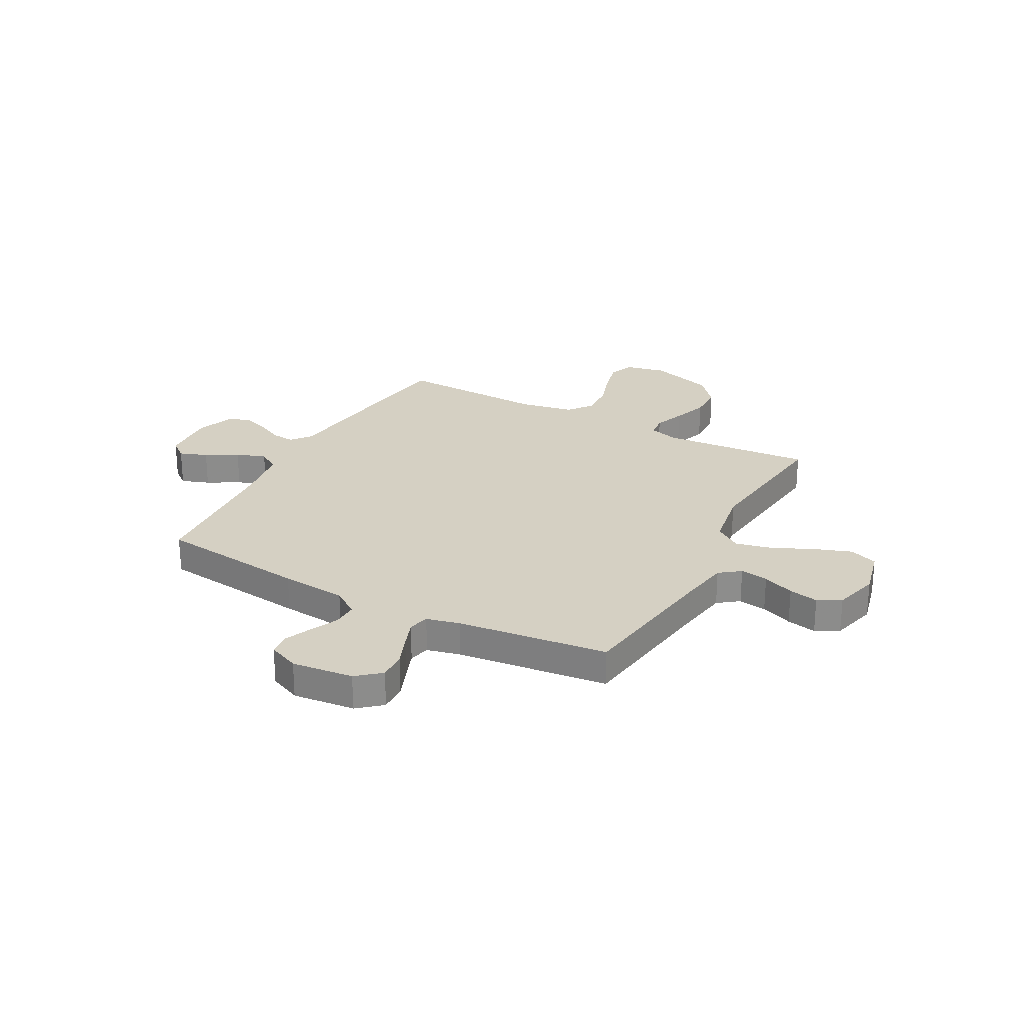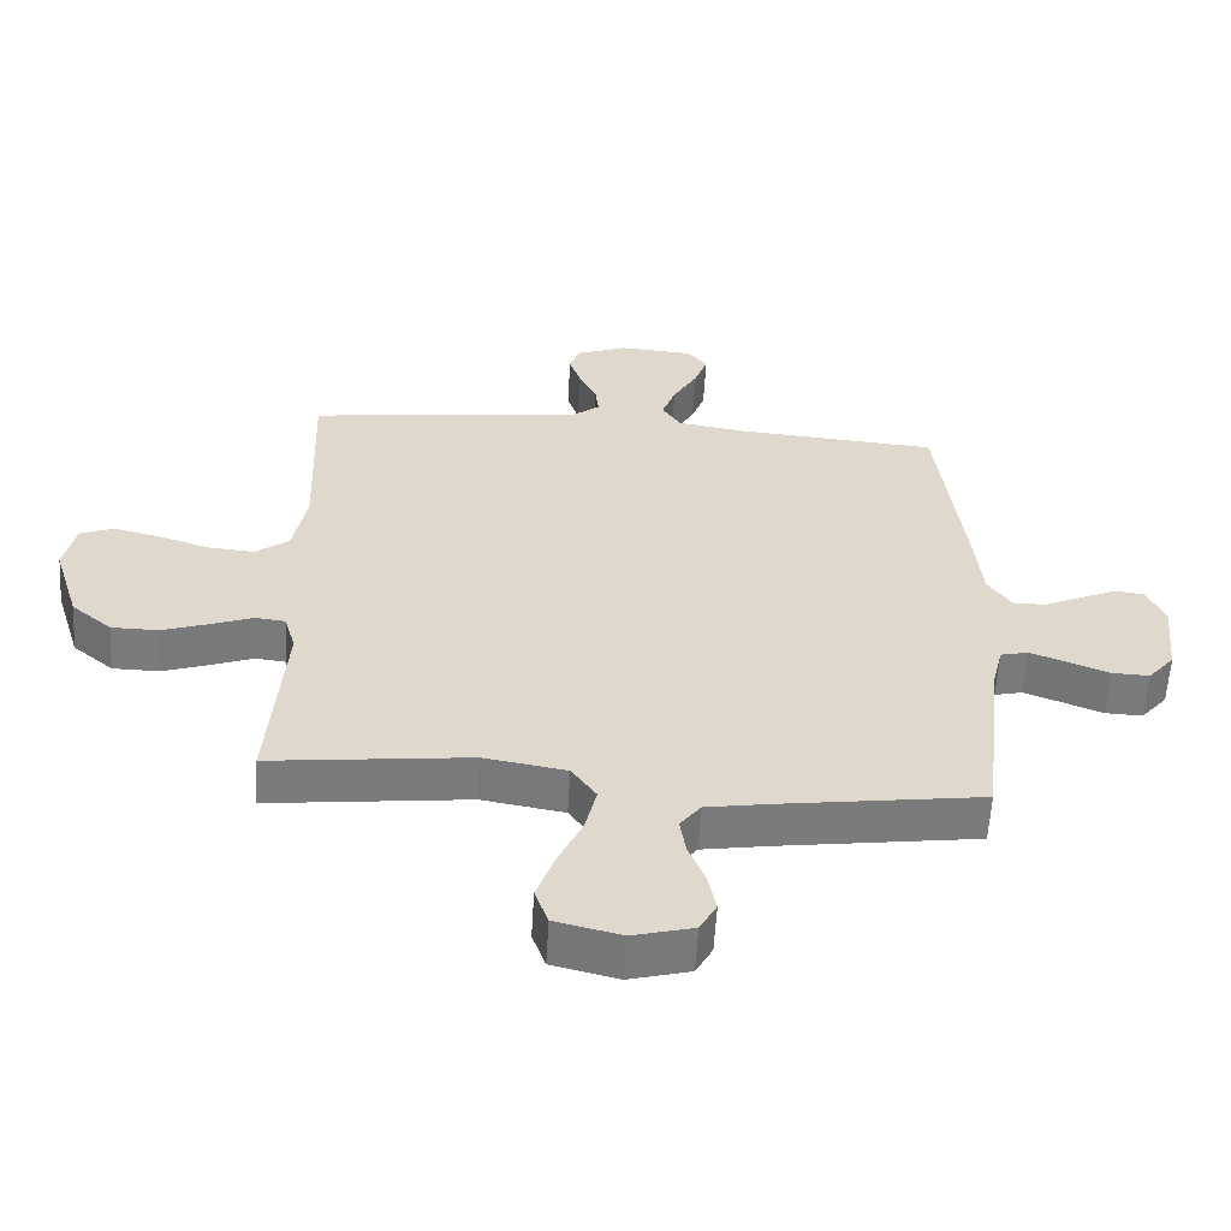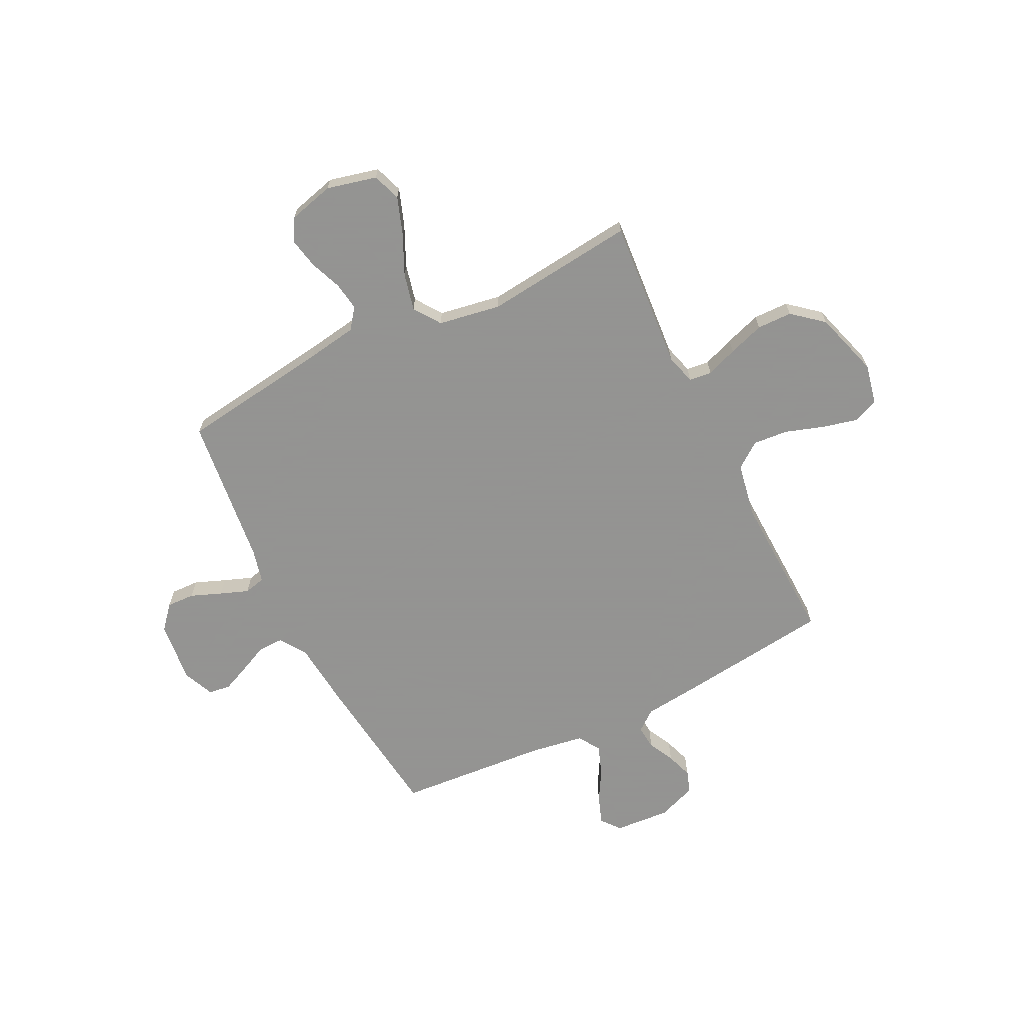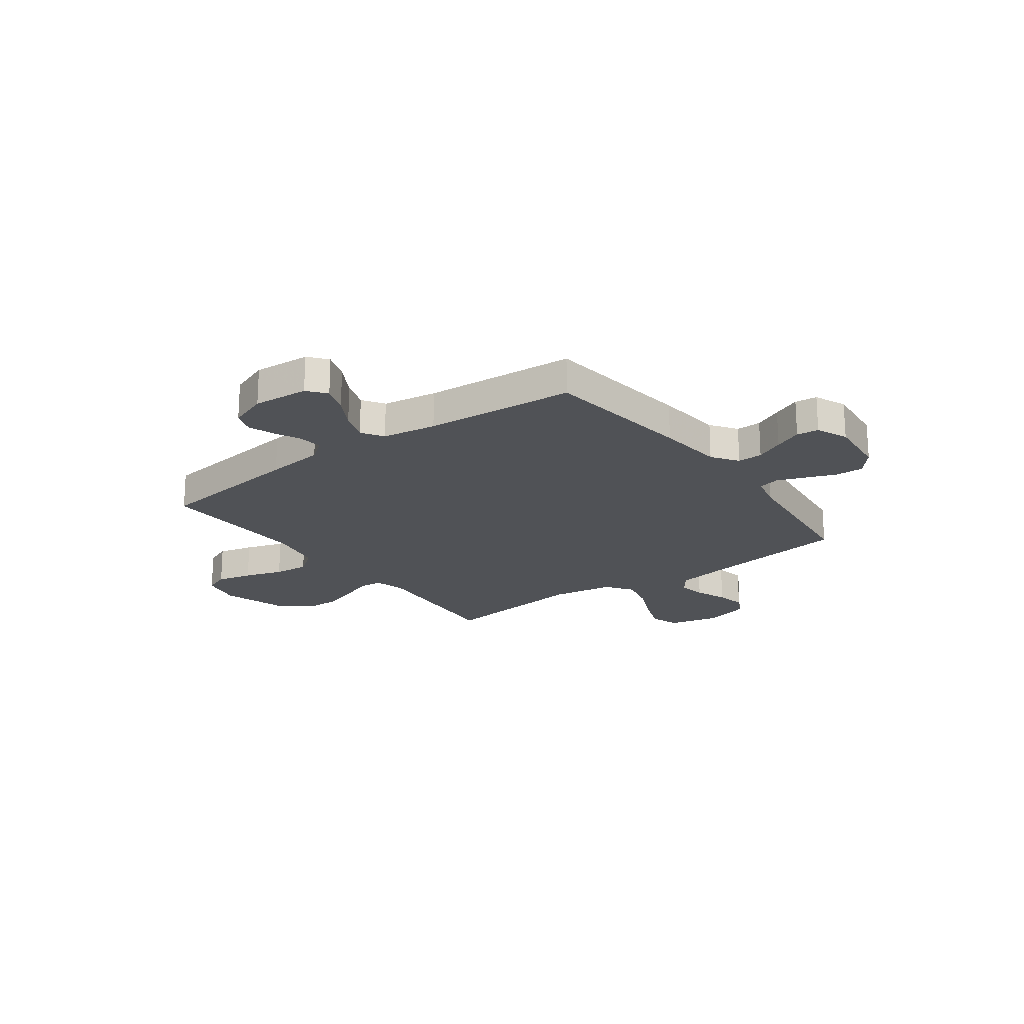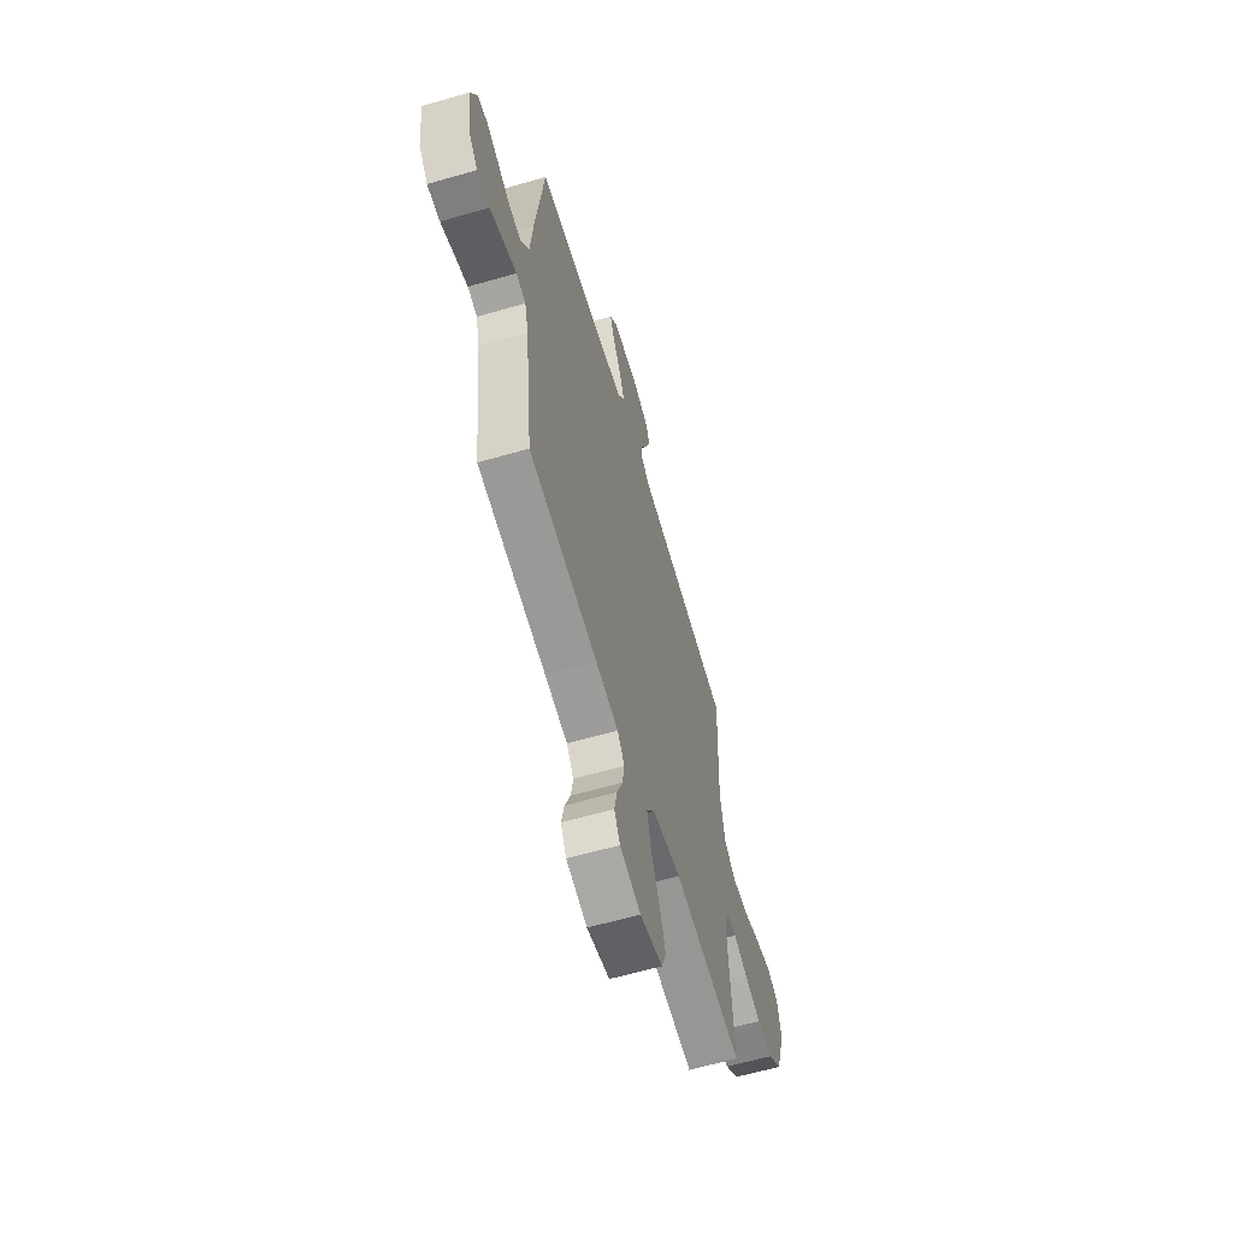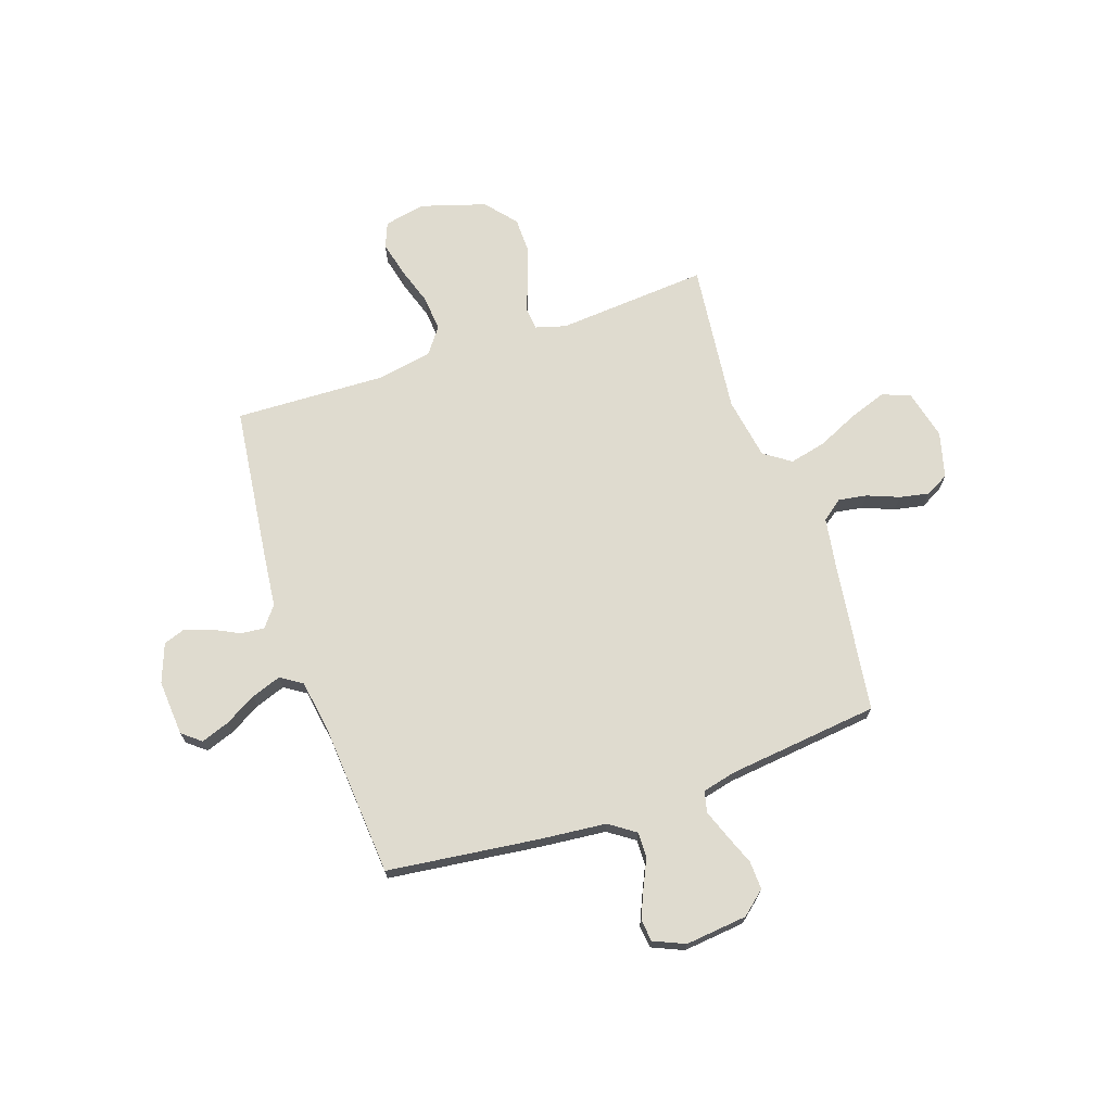
<metadata>
{"format":"obj","ext":"obj","renderer":"f3d","projection":"perspective","resolution":1024,"background":"white","views":[{"elev":26.0,"azim":118.3,"up":"+Y"},{"elev":-58.5,"azim":-3.4,"up":"+Z"},{"elev":-66.9,"azim":-153.7,"up":"+Y"},{"elev":-20.7,"azim":36.5,"up":"+Y"},{"elev":-61.7,"azim":106.4,"up":"+Z"},{"elev":70.3,"azim":71.2,"up":"+Y"}]}
</metadata>
<code>
v -0.5 0.07 -0.5
v -0.477 0.07 -0.2
v -0.494 0.07 -0.14
v -0.539 0.07 -0.135
v -0.601 0.07 -0.158
v -0.672 0.07 -0.182
v -0.742 0.07 -0.181
v -0.803 0.07 -0.13
v -0.843 0.07 0
v -0.826 0.07 0.081
v -0.776 0.07 0.101
v -0.706 0.07 0.084
v -0.63 0.07 0.059
v -0.56 0.07 0.053
v -0.509 0.07 0.091
v -0.489 0.07 0.2
v -0.5 0.07 0.5
v -0.2 0.07 0.537
v -0.084 0.07 0.55
v -0.043 0.07 0.582
v -0.048 0.07 0.629
v -0.074 0.07 0.681
v -0.092 0.07 0.733
v -0.077 0.07 0.777
v 0 0.07 0.806
v 0.111 0.07 0.798
v 0.141 0.07 0.761
v 0.121 0.07 0.705
v 0.085 0.07 0.642
v 0.064 0.07 0.583
v 0.092 0.07 0.54
v 0.2 0.07 0.523
v 0.5 0.07 0.5
v 0.537 0.07 0.2
v 0.55 0.07 0.068
v 0.586 0.07 0.016
v 0.636 0.07 0.017
v 0.692 0.07 0.043
v 0.747 0.07 0.067
v 0.791 0.07 0.062
v 0.818 0.07 0
v 0.805 0.07 -0.123
v 0.765 0.07 -0.17
v 0.709 0.07 -0.168
v 0.648 0.07 -0.144
v 0.592 0.07 -0.123
v 0.55 0.07 -0.133
v 0.534 0.07 -0.2
v 0.5 0.07 -0.5
v 0.2 0.07 -0.542
v 0.101 0.07 -0.558
v 0.07 0.07 -0.599
v 0.079 0.07 -0.655
v 0.104 0.07 -0.718
v 0.116 0.07 -0.777
v 0.091 0.07 -0.823
v 0 0.07 -0.847
v -0.099 0.07 -0.823
v -0.119 0.07 -0.767
v -0.093 0.07 -0.693
v -0.056 0.07 -0.613
v -0.039 0.07 -0.54
v -0.076 0.07 -0.487
v -0.2 0.07 -0.466
v -0.5 0 -0.5
v -0.477 0 -0.2
v -0.494 0 -0.14
v -0.539 0 -0.135
v -0.601 0 -0.158
v -0.672 0 -0.182
v -0.742 0 -0.181
v -0.803 0 -0.13
v -0.843 0 0
v -0.826 0 0.081
v -0.776 0 0.101
v -0.706 0 0.084
v -0.63 0 0.059
v -0.56 0 0.053
v -0.509 0 0.091
v -0.489 0 0.2
v -0.5 0 0.5
v -0.2 0 0.537
v -0.084 0 0.55
v -0.043 0 0.582
v -0.048 0 0.629
v -0.074 0 0.681
v -0.092 0 0.733
v -0.077 0 0.777
v 0 0 0.806
v 0.111 0 0.798
v 0.141 0 0.761
v 0.121 0 0.705
v 0.085 0 0.642
v 0.064 0 0.583
v 0.092 0 0.54
v 0.2 0 0.523
v 0.5 0 0.5
v 0.537 0 0.2
v 0.55 0 0.068
v 0.586 0 0.016
v 0.636 0 0.017
v 0.692 0 0.043
v 0.747 0 0.067
v 0.791 0 0.062
v 0.818 0 0
v 0.805 0 -0.123
v 0.765 0 -0.17
v 0.709 0 -0.168
v 0.648 0 -0.144
v 0.592 0 -0.123
v 0.55 0 -0.133
v 0.534 0 -0.2
v 0.5 0 -0.5
v 0.2 0 -0.542
v 0.101 0 -0.558
v 0.07 0 -0.599
v 0.079 0 -0.655
v 0.104 0 -0.718
v 0.116 0 -0.777
v 0.091 0 -0.823
v 0 0 -0.847
v -0.099 0 -0.823
v -0.119 0 -0.767
v -0.093 0 -0.693
v -0.056 0 -0.613
v -0.039 0 -0.54
v -0.076 0 -0.487
v -0.2 0 -0.466
f 58 59 60 61
f 58 61 62
f 57 58 62
f 56 57 62
f 53 54 55 56
f 52 53 56 62
f 51 52 62 63
f 48 49 50
f 47 48 50 51
f 42 43 44 45
f 42 45 46
f 41 42 46
f 40 41 46 47
f 37 38 39 40
f 32 33 34 35
f 31 32 35 36
f 26 27 28 29
f 26 29 30
f 25 26 30
f 24 25 30
f 21 22 23 24
f 21 24 30 31
f 16 17 18 19
f 15 16 19 20
f 10 11 12 13
f 8 9 10 13
f 8 13 14
f 7 8 14 15
f 4 5 6 7
f 64 1 2
f 63 64 2 3
f 47 51 63 3
f 37 40 47
f 36 37 47 3
f 20 21 31 36
f 4 7 15 20
f 3 4 20 36
f 125 124 123 122
f 126 125 122
f 126 122 121
f 126 121 120
f 120 119 118 117
f 126 120 117 116
f 127 126 116 115
f 114 113 112
f 115 114 112 111
f 109 108 107 106
f 110 109 106
f 110 106 105
f 111 110 105 104
f 104 103 102 101
f 99 98 97 96
f 100 99 96 95
f 93 92 91 90
f 94 93 90
f 94 90 89
f 94 89 88
f 88 87 86 85
f 95 94 88 85
f 83 82 81 80
f 84 83 80 79
f 77 76 75 74
f 77 74 73 72
f 78 77 72
f 79 78 72 71
f 71 70 69 68
f 66 65 128
f 67 66 128 127
f 67 127 115 111
f 111 104 101
f 67 111 101 100
f 100 95 85 84
f 84 79 71 68
f 100 84 68 67
f 1 65 66 2
f 2 66 67 3
f 3 67 68 4
f 4 68 69 5
f 5 69 70 6
f 6 70 71 7
f 7 71 72 8
f 8 72 73 9
f 9 73 74 10
f 10 74 75 11
f 11 75 76 12
f 12 76 77 13
f 13 77 78 14
f 14 78 79 15
f 15 79 80 16
f 16 80 81 17
f 17 81 82 18
f 18 82 83 19
f 19 83 84 20
f 20 84 85 21
f 21 85 86 22
f 22 86 87 23
f 23 87 88 24
f 24 88 89 25
f 25 89 90 26
f 26 90 91 27
f 27 91 92 28
f 28 92 93 29
f 29 93 94 30
f 30 94 95 31
f 31 95 96 32
f 32 96 97 33
f 33 97 98 34
f 34 98 99 35
f 35 99 100 36
f 36 100 101 37
f 37 101 102 38
f 38 102 103 39
f 39 103 104 40
f 40 104 105 41
f 41 105 106 42
f 42 106 107 43
f 43 107 108 44
f 44 108 109 45
f 45 109 110 46
f 46 110 111 47
f 47 111 112 48
f 48 112 113 49
f 49 113 114 50
f 50 114 115 51
f 51 115 116 52
f 52 116 117 53
f 53 117 118 54
f 54 118 119 55
f 55 119 120 56
f 56 120 121 57
f 57 121 122 58
f 58 122 123 59
f 59 123 124 60
f 60 124 125 61
f 61 125 126 62
f 62 126 127 63
f 63 127 128 64
f 64 128 65 1

</code>
